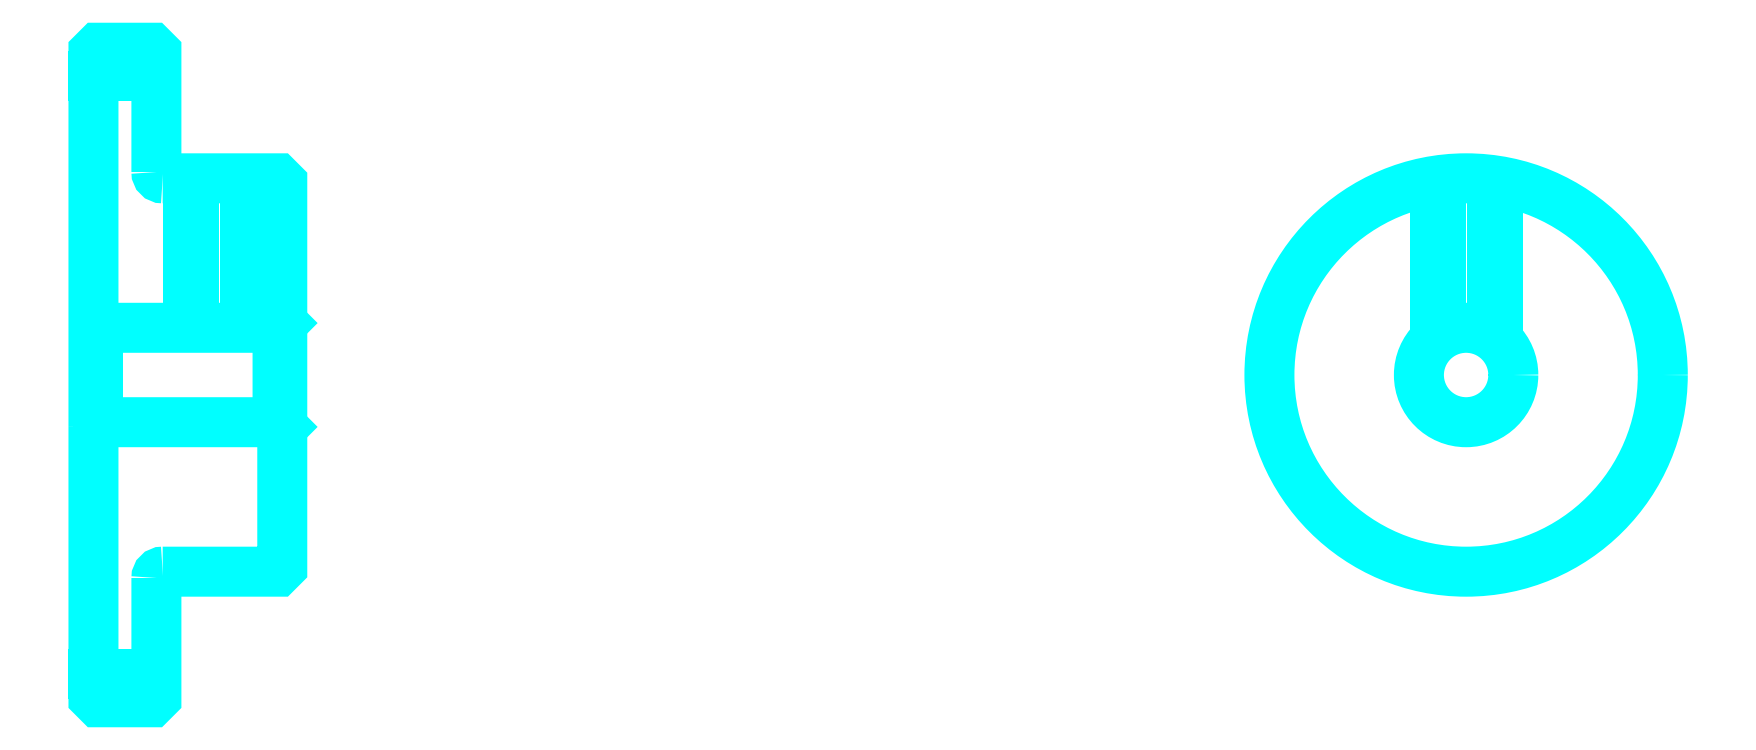
<metadata>
{"format":"dxf","ext":"dxf","renderer":"ezdxf+matplotlib","layout":"modelspace","background":"white","min_lineweight":24,"dpi":150}
</metadata>
<code>
0
SECTION
2
ENTITIES
0
LINE
8
0
10
65.15
20
84.55
30
0
11
69.15
21
84.55
31
0
0
LINE
8
0
10
65.15
20
46.55
30
0
11
69.15
21
46.55
31
0
0
LINE
8
0
10
76.85
20
62.55
30
0
11
77.15
21
62.25
31
0
0
LINE
8
0
10
76.85
20
68.55
30
0
11
77.15
21
68.85
31
0
0
LINE
8
0
10
65.45
20
68.55
30
0
11
65.45
21
62.55
31
0
0
POLYLINE
8
0
66
1
10
0
20
0
30
0
70
2
0
VERTEX
8
0
10
65.15
20
62.25
30
0
70
0
0
VERTEX
8
0
10
65.45
20
62.55
30
0
70
0
0
VERTEX
8
0
10
76.85
20
62.55
30
0
70
0
0
VERTEX
8
0
10
76.85
20
68.55
30
0
70
0
0
VERTEX
8
0
10
65.45
20
68.55
30
0
70
0
0
VERTEX
8
0
10
65.15
20
68.85
30
0
70
0
0
SEQEND
8
0
0
ARC
8
0
10
69.55
20
78.45
30
0
40
0.4
50
180
51
270
0
ARC
8
0
10
69.55
20
52.65
30
0
40
0.4
50
90
51
180
0
POLYLINE
8
0
66
1
10
0
20
0
30
0
70
2
0
VERTEX
8
0
10
75.15
20
78.05
30
0
70
0
0
VERTEX
8
0
10
75.15
20
68.55
30
0
70
0
0
SEQEND
8
0
0
POLYLINE
8
0
66
1
10
0
20
0
30
0
70
2
0
VERTEX
8
0
10
71.15
20
78.05
30
0
70
0
0
VERTEX
8
0
10
71.15
20
68.55
30
0
70
0
0
SEQEND
8
0
0
POLYLINE
8
0
66
1
10
0
20
0
30
0
70
2
0
VERTEX
8
0
10
74.77
20
78.05
30
0
70
0
0
VERTEX
8
0
10
74.77
20
68.55
30
0
70
0
0
SEQEND
8
0
0
POLYLINE
8
0
66
1
10
0
20
0
30
0
70
2
0
VERTEX
8
0
10
71.53
20
78.05
30
0
70
0
0
VERTEX
8
0
10
71.53
20
68.55
30
0
70
0
0
SEQEND
8
0
0
POLYLINE
8
0
66
1
10
0
20
0
30
0
70
2
0
VERTEX
8
0
10
150.4
20
67.79
30
0
70
0
0
VERTEX
8
0
10
150.4
20
77.89
30
0
70
0
0
SEQEND
8
0
0
POLYLINE
8
0
66
1
10
0
20
0
30
0
70
2
0
VERTEX
8
0
10
154.4
20
67.79
30
0
70
0
0
VERTEX
8
0
10
154.4
20
77.89
30
0
70
0
0
SEQEND
8
0
0
POLYLINE
8
0
66
1
10
0
20
0
30
0
70
2
0
VERTEX
8
0
10
150.8
20
68.08
30
0
70
0
0
VERTEX
8
0
10
150.8
20
77.95
30
0
70
0
0
SEQEND
8
0
0
POLYLINE
8
0
66
1
10
0
20
0
30
0
70
2
0
VERTEX
8
0
10
154
20
68.08
30
0
70
0
0
VERTEX
8
0
10
154
20
77.95
30
0
70
0
0
SEQEND
8
0
0
POLYLINE
8
0
66
1
10
0
20
0
30
0
70
2
0
VERTEX
8
0
10
65.15
20
62.25
30
0
70
0
0
VERTEX
8
0
10
65.15
20
45.05
30
0
70
0
0
VERTEX
8
0
10
65.45
20
44.75
30
0
70
0
0
VERTEX
8
0
10
68.85
20
44.75
30
0
70
0
0
VERTEX
8
0
10
69.15
20
45.05
30
0
70
0
0
VERTEX
8
0
10
69.15
20
52.65
30
0
70
0
0
SEQEND
8
0
0
POLYLINE
8
0
66
1
10
0
20
0
30
0
70
2
0
VERTEX
8
0
10
69.55
20
53.05
30
0
70
0
0
VERTEX
8
0
10
76.85
20
53.05
30
0
70
0
0
VERTEX
8
0
10
77.15
20
53.35
30
0
70
0
0
VERTEX
8
0
10
77.15
20
77.75
30
0
70
0
0
VERTEX
8
0
10
76.85
20
78.05
30
0
70
0
0
VERTEX
8
0
10
69.55
20
78.05
30
0
70
0
0
SEQEND
8
0
0
POLYLINE
8
0
66
1
10
0
20
0
30
0
70
2
0
VERTEX
8
0
10
69.15
20
78.45
30
0
70
0
0
VERTEX
8
0
10
69.15
20
86.05
30
0
70
0
0
VERTEX
8
0
10
68.85
20
86.35
30
0
70
0
0
VERTEX
8
0
10
65.45
20
86.35
30
0
70
0
0
VERTEX
8
0
10
65.15
20
86.05
30
0
70
0
0
VERTEX
8
0
10
65.15
20
62.25
30
0
70
0
0
SEQEND
8
0
0
CIRCLE
8
0
10
152.4
20
65.55
30
0
40
3
0
CIRCLE
8
0
10
152.4
20
65.55
30
0
40
12.5
0
ENDSEC
0
EOF

</code>
